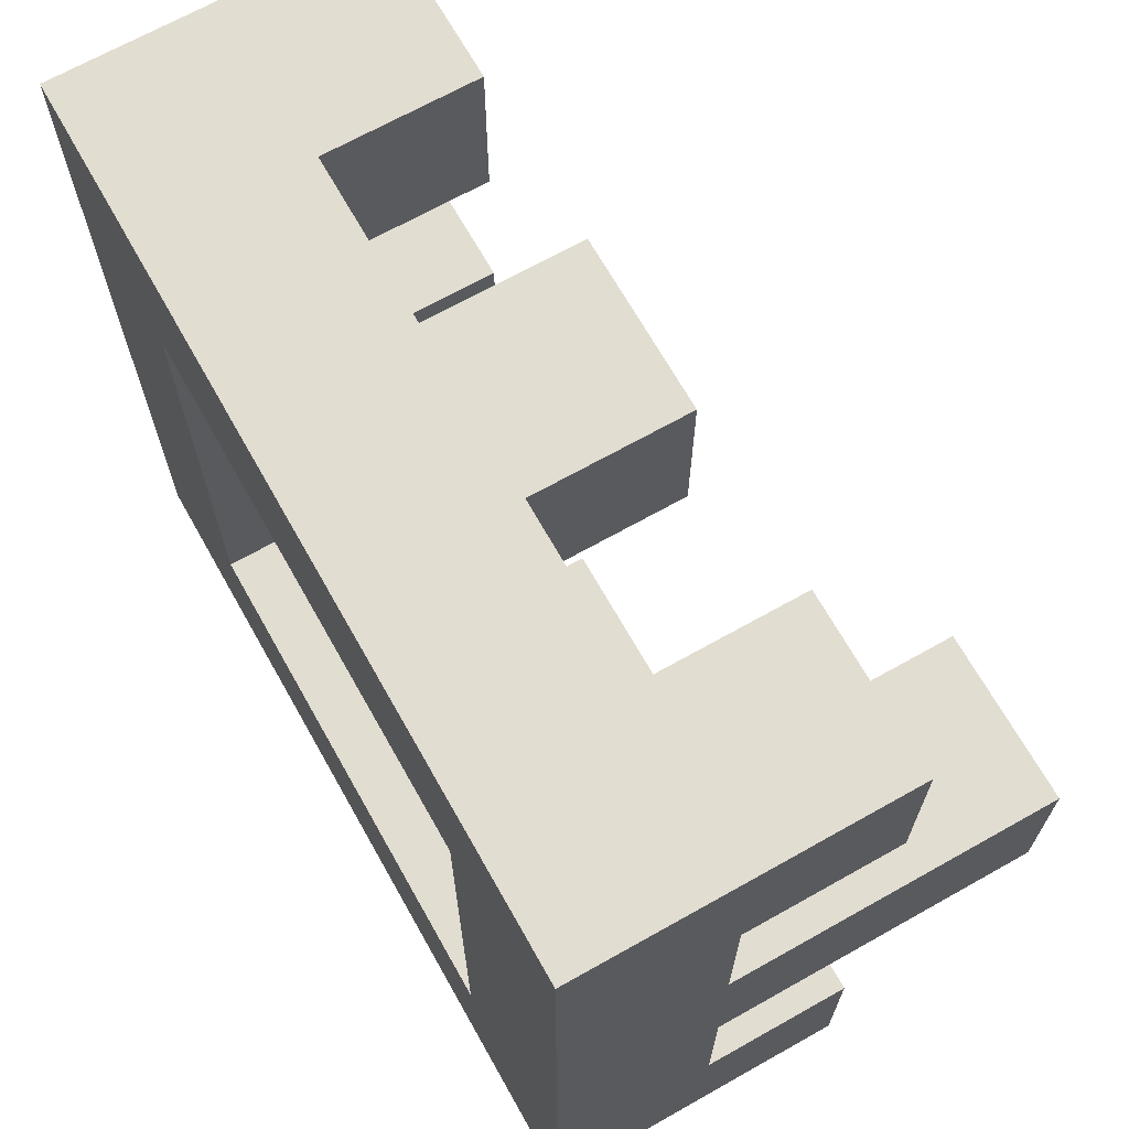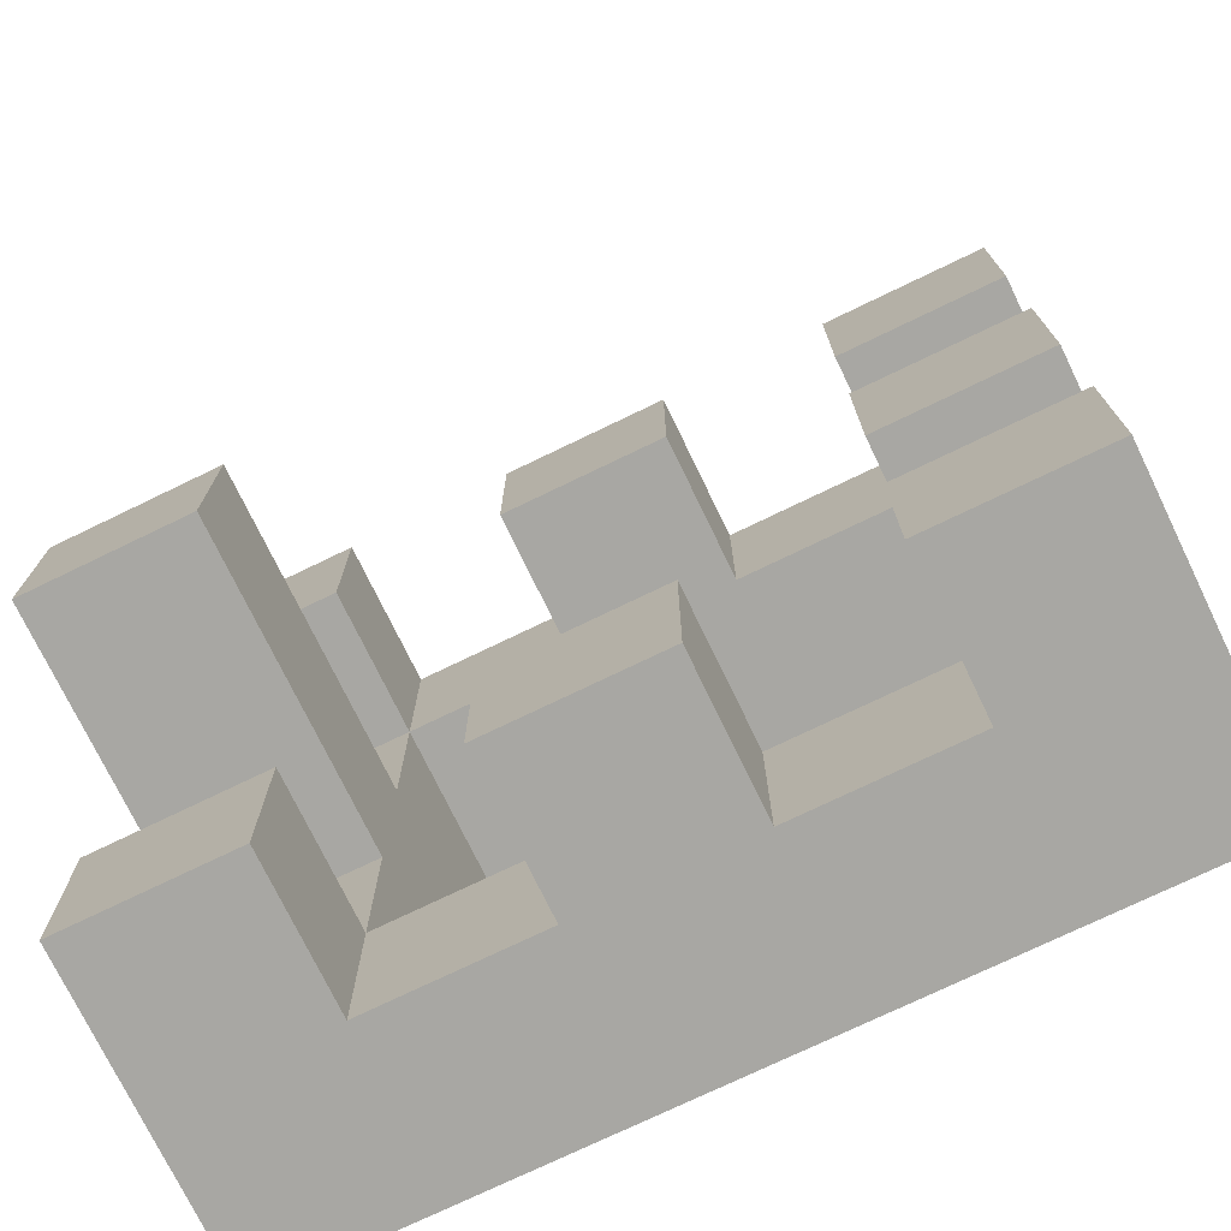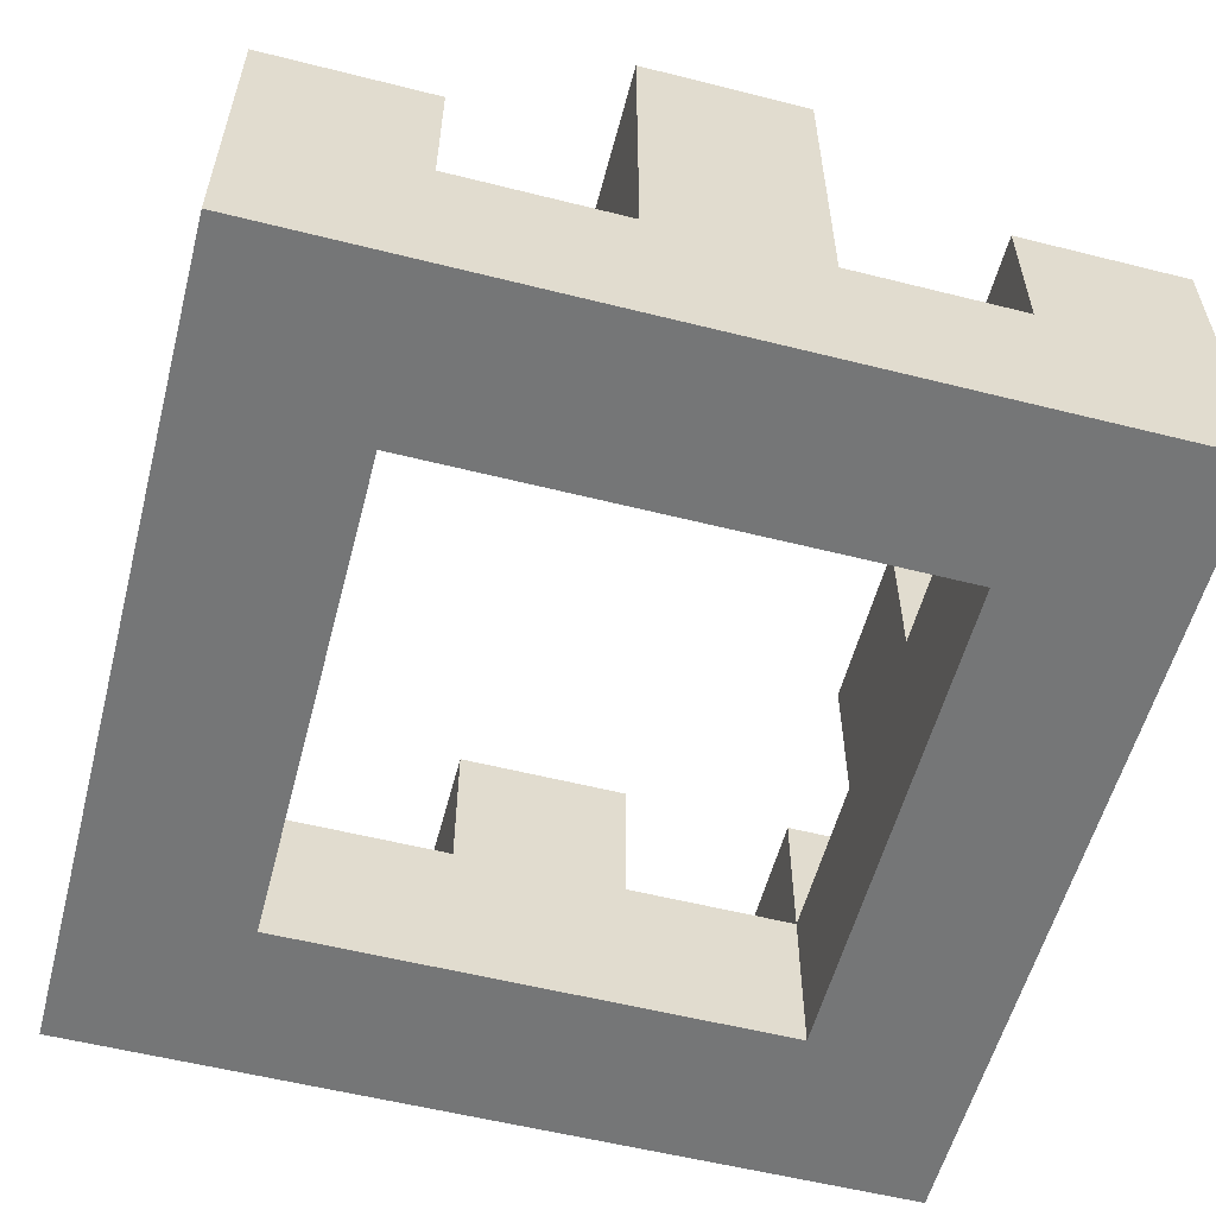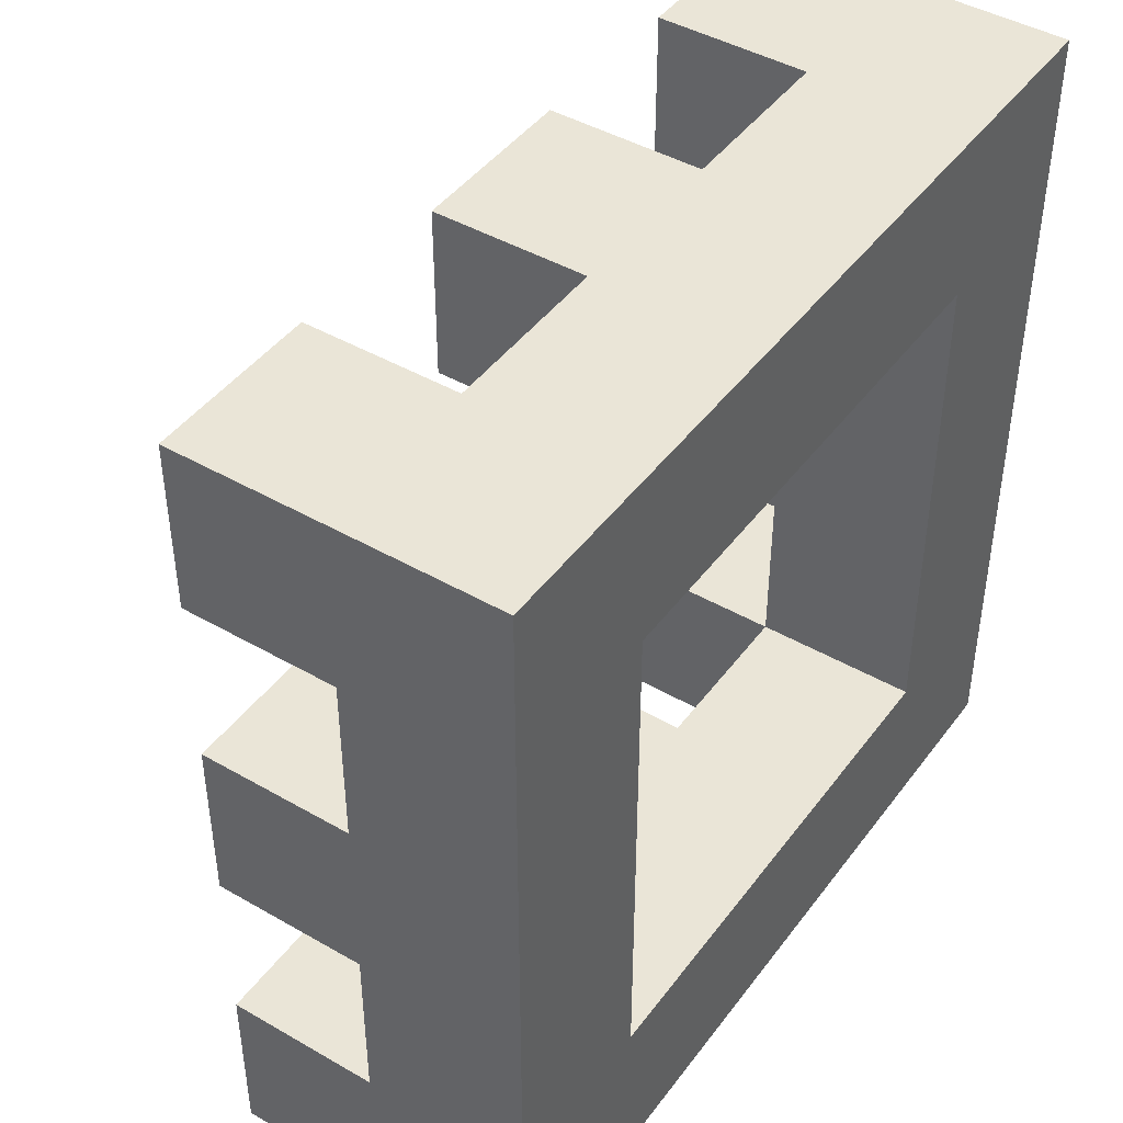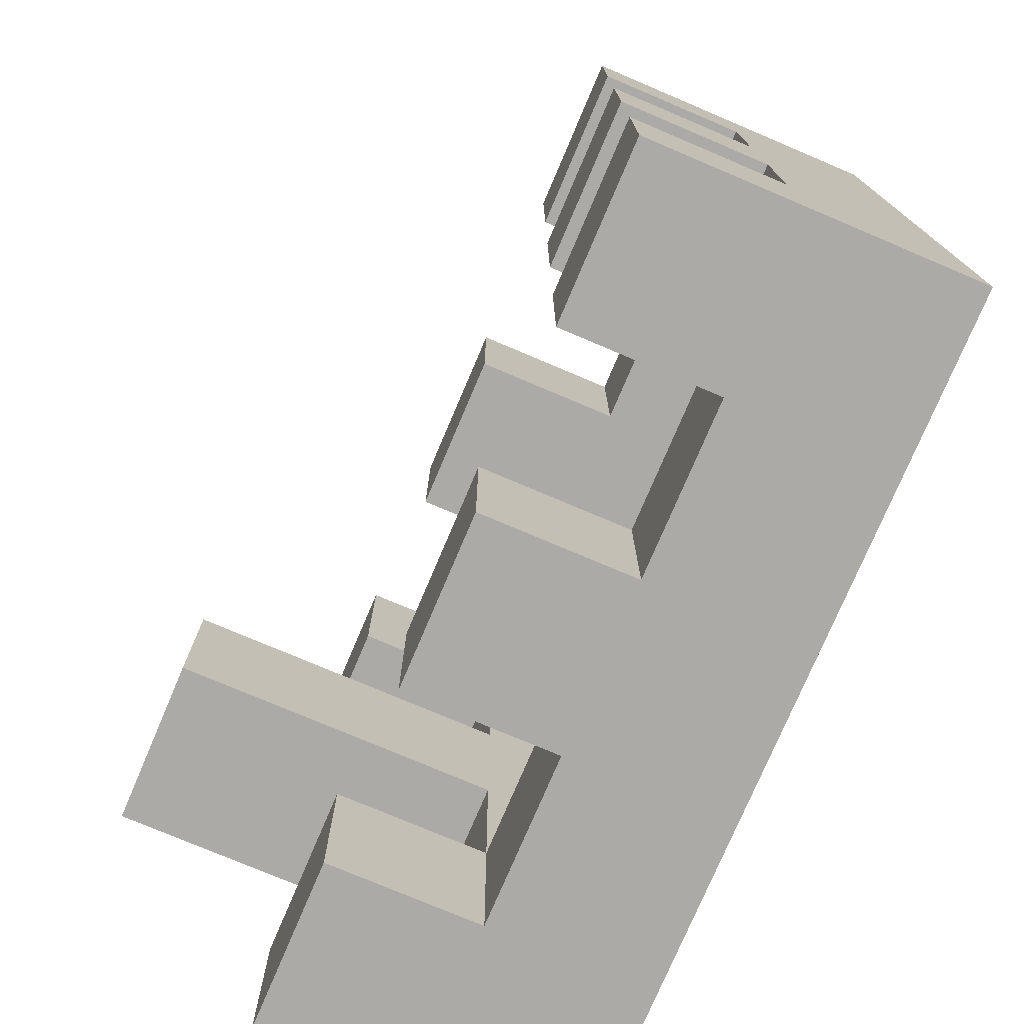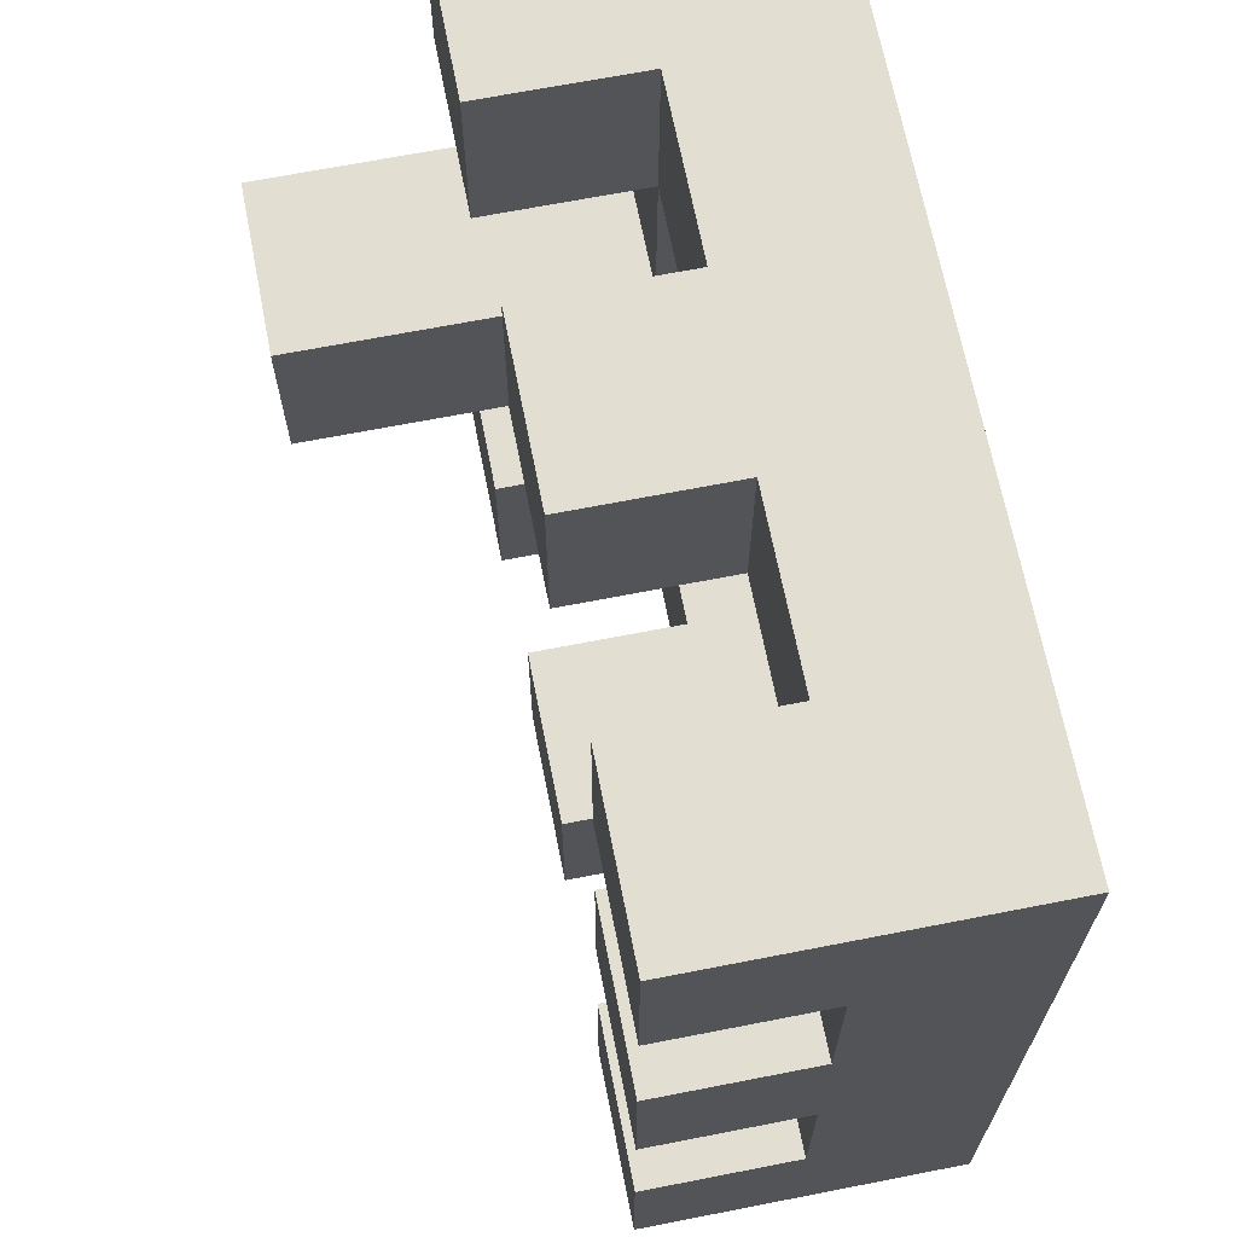
<metadata>
{"format":"obj","ext":"obj","renderer":"f3d","projection":"perspective","resolution":1024,"background":"white","views":[{"elev":68.4,"azim":60.6,"up":"+Z"},{"elev":-74.4,"azim":-154.2,"up":"+Z"},{"elev":-56.7,"azim":75.3,"up":"+Y"},{"elev":44.2,"azim":-56.0,"up":"+Z"},{"elev":-76.1,"azim":-113.0,"up":"+Z"},{"elev":67.7,"azim":-101.1,"up":"+Z"}]}
</metadata>
<code>
o Cube.002
v -0.5417 2e-06 0.5417
v -0.5417 0.21 0.5417
v -0.5417 2e-06 -0.5417
v -0.5417 0.21 -0.5417
v 0.5417 1e-06 0.5417
v 0.5417 0.21 0.5417
v 0.5417 1e-06 -0.5417
v 0.5417 0.21 -0.5417
v -0.5417 0.21 0.325
v -0.5417 0.21 0.1083
v -0.5417 0.21 -0.1083
v -0.5417 0.21 -0.325
v 0.5417 0.21 0.325
v 0.5417 0.21 0.1083
v 0.5417 0.21 -0.1083
v 0.5417 0.21 -0.325
v -0.325 0.21 -0.5417
v -0.1083 0.21 -0.5417
v 0.1083 0.21 -0.5417
v 0.325 0.21 -0.5417
v 0.325 0.21 0.5417
v 0.1083 0.21 0.5417
v -0.1083 0.21 0.5417
v -0.325 0.21 0.5417
v 0.325 0.21 0.325
v 0.1083 0.21 0.325
v -0.1083 0.21 0.325
v -0.325 0.21 0.325
v 0.325 0.21 0.1083
v -0.325 0.21 0.1083
v 0.325 0.21 -0.1083
v -0.325 0.21 -0.1083
v 0.325 0.21 -0.325
v 0.1083 0.21 -0.325
v -0.1083 0.21 -0.325
v -0.325 0.21 -0.325
v 0.325 1e-06 -0.325
v -0.325 2e-06 -0.325
v 0.325 1e-06 0.325
v -0.325 2e-06 0.325
v 0.5417 0.6292 0.1083
v 0.5417 0.6292 -0.1083
v 0.325 0.6292 0.1083
v 0.325 0.6292 -0.1083
v 0.325 0.4025 -0.5417
v 0.5417 0.4025 -0.5417
v -0.325 0.4025 0.5417
v -0.5417 0.4025 0.5417
v -0.5417 0.4025 -0.325
v -0.5417 0.4025 -0.5417
v 0.5417 0.4025 -0.325
v -0.5417 0.4025 0.325
v -0.5417 0.4025 0.1083
v -0.5417 0.4025 -0.1083
v 0.5417 0.4025 0.5417
v 0.5417 0.4025 0.325
v -0.325 0.4025 0.325
v -0.325 0.4025 0.1083
v -0.325 0.4025 -0.1083
v -0.325 0.4025 -0.325
v -0.325 0.4025 -0.5417
v -0.1083 0.4025 -0.5417
v 0.1083 0.4025 -0.5417
v 0.325 0.4025 0.5417
v 0.1083 0.4025 0.5417
v -0.1083 0.4025 0.5417
v 0.325 0.4025 0.325
v 0.1083 0.4025 0.325
v -0.1083 0.4025 0.325
v 0.325 0.4025 -0.325
v 0.1083 0.4025 -0.325
v -0.1083 0.4025 -0.325
f 7 20 8
f 3 1 10 11
f 8 16 7
f 21 6 55 64
f 24 28 57 47
f 28 30 10 9
f 10 30 58 53
f 32 36 12 11
f 7 15 14 5
f 1 9 10
f 1 2 9
f 12 3 11
f 7 3 18 19
f 4 3 12
f 16 15 7
f 39 29 31 37
f 5 13 6
f 27 26 39 40
f 40 38 32 30
f 35 38 37 34
f 3 17 18
f 3 4 17
f 20 7 19
f 15 16 33 31
f 13 14 29 25
f 27 23 66 69
f 21 25 26 22
f 28 9 52 57
f 23 27 28 24
f 8 20 45 46
f 33 20 19 34
f 22 26 68 65
f 35 18 17 36
f 5 14 13
f 3 38 40 1
f 3 7 37 38
f 41 42 44 43
f 15 31 44 42
f 31 29 43 44
f 29 14 41 43
f 60 61 50 49
f 47 57 52 48
f 58 59 54 53
f 55 56 67 64
f 65 68 69 66
f 51 46 45 70
f 71 63 62 72
f 9 2 48 52
f 2 24 47 48
f 32 11 54 59
f 20 33 70 45
f 12 36 60 49
f 34 19 63 71
f 23 22 65 66
f 11 10 53 54
f 33 16 51 70
f 18 35 72 62
f 36 17 61 60
f 13 25 67 56
f 35 34 71 72
f 30 32 59 58
f 17 4 50 61
f 26 27 69 68
f 4 12 49 50
f 19 18 62 63
f 6 13 56 55
f 16 8 46 51
f 25 21 64 67
f 7 5 39 37
f 40 39 5 1
f 22 23 1 5
f 24 1 23
f 22 5 21
f 2 1 24
f 5 6 21
f 36 38 35
f 34 37 33
f 37 31 33
f 25 29 39
f 26 25 39
f 28 27 40
f 28 40 30
f 38 36 32
f 14 15 42 41

</code>
